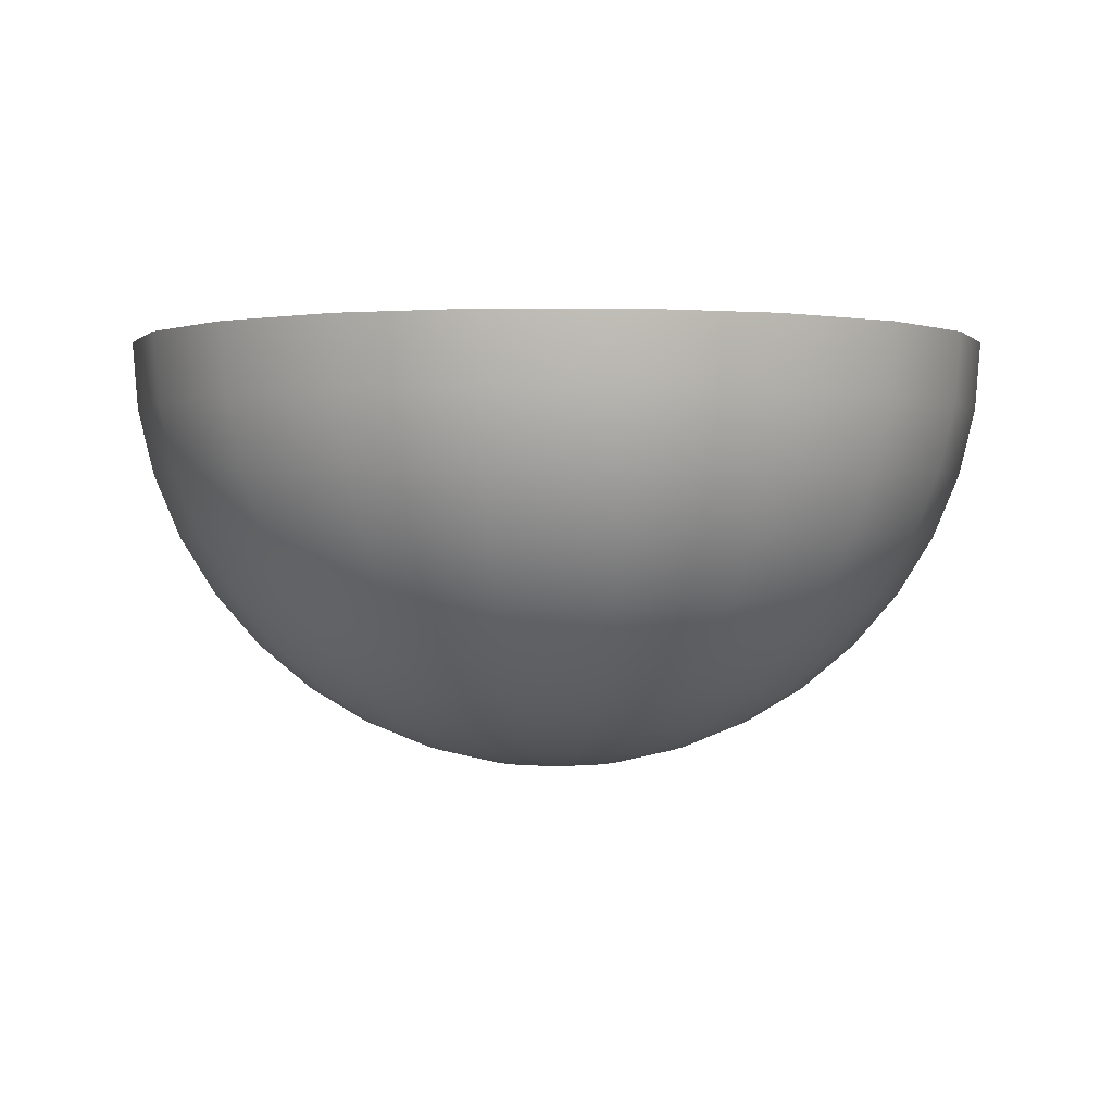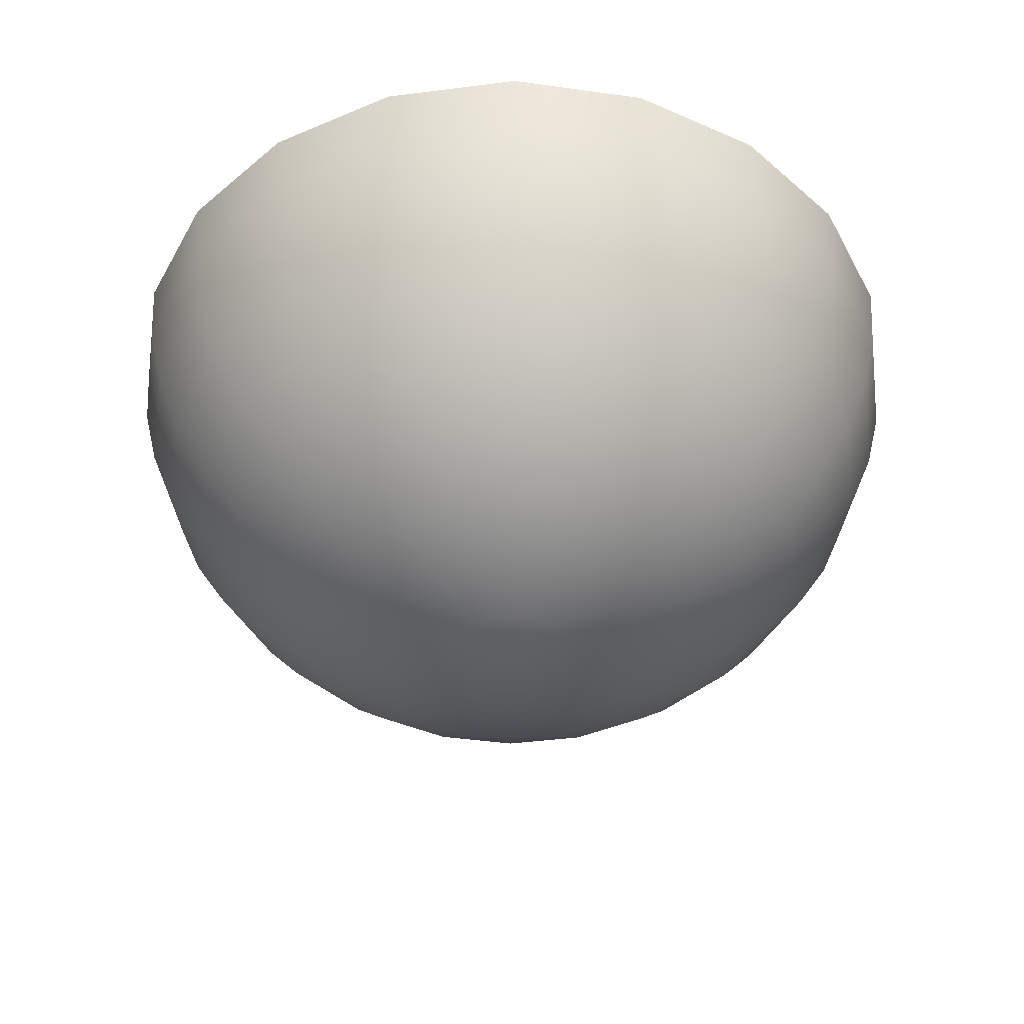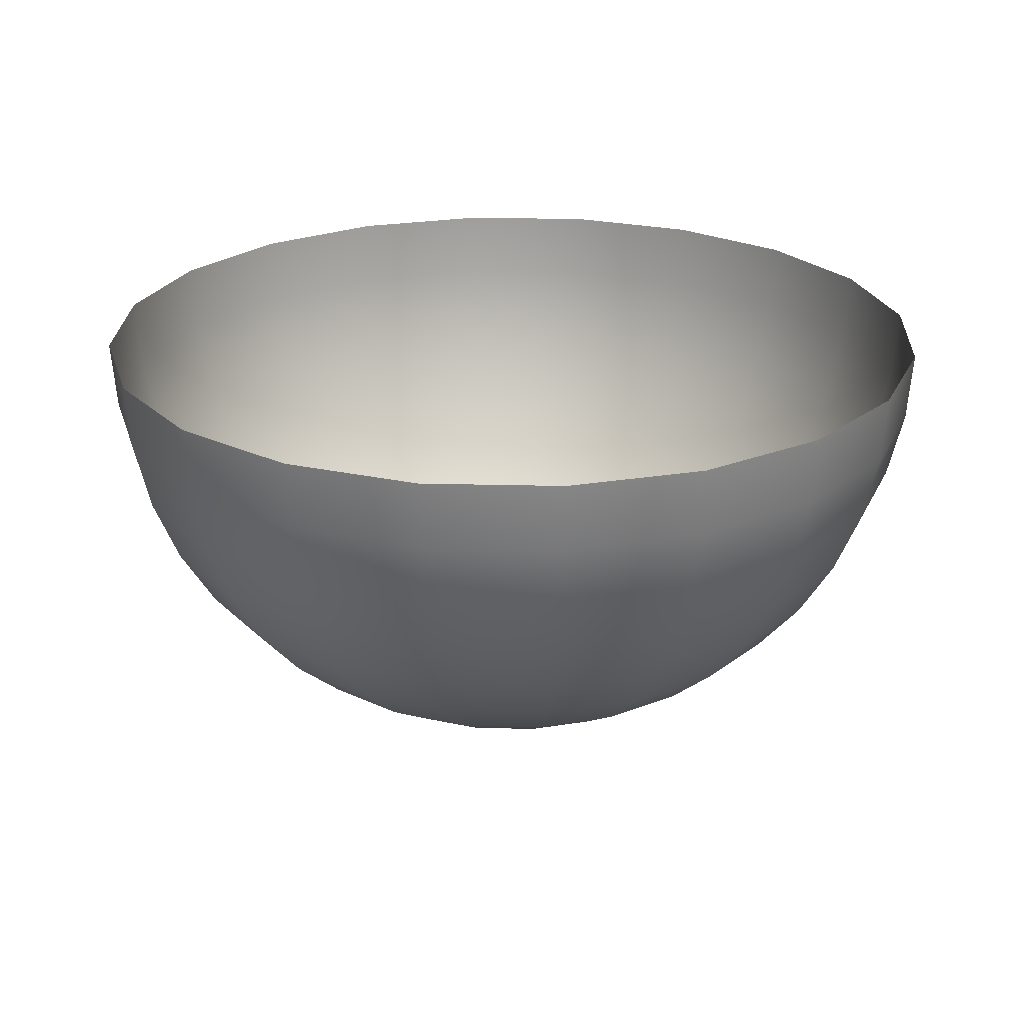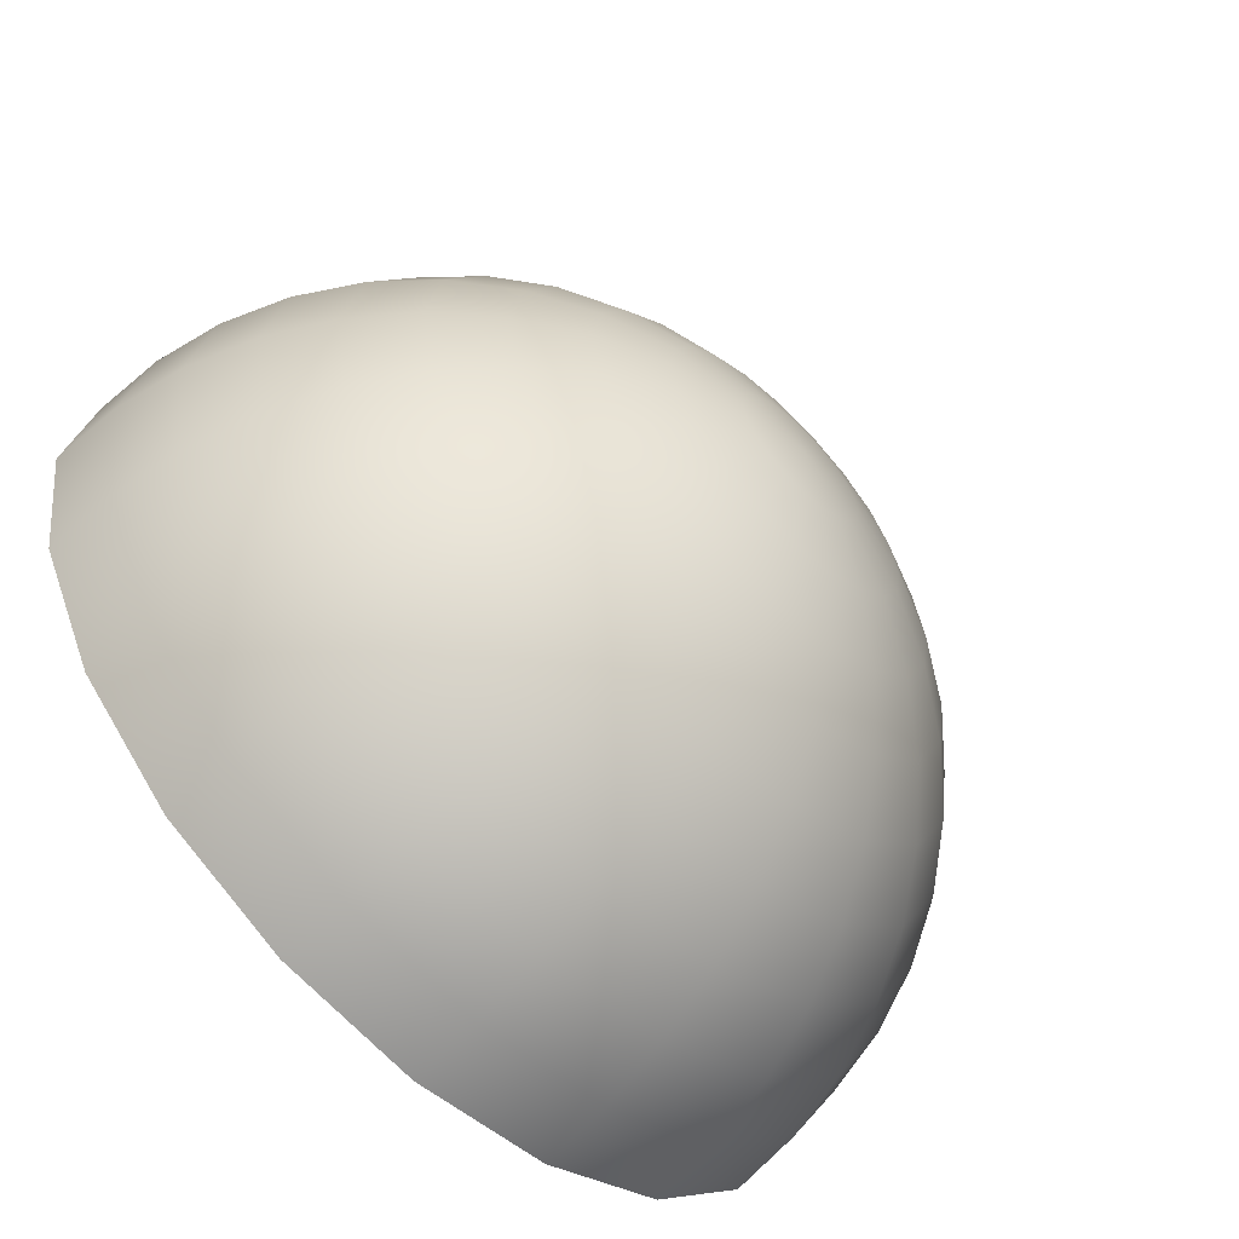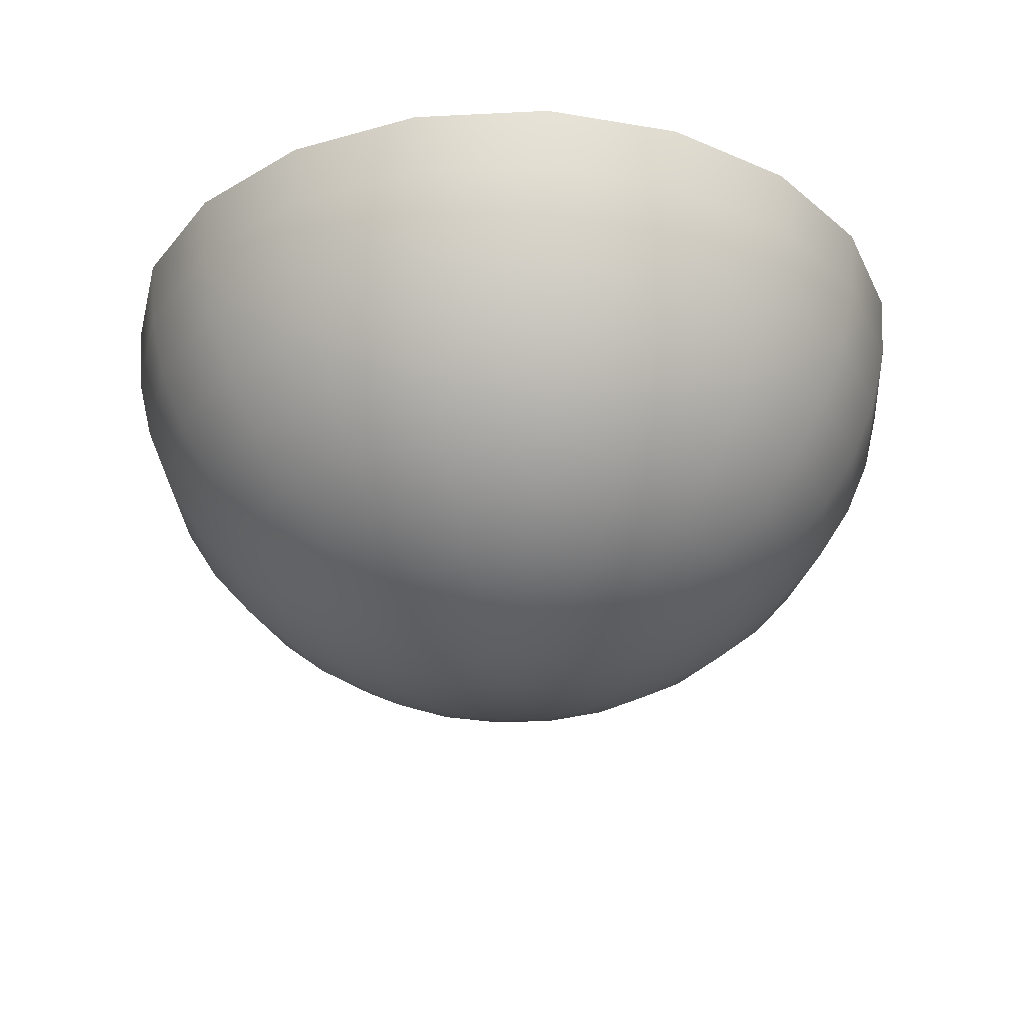
<metadata>
{"format":"obj","ext":"obj","renderer":"f3d","projection":"perspective","resolution":1024,"background":"white","views":[{"elev":0.4,"azim":98.9,"up":"+Y"},{"elev":-42.8,"azim":35.6,"up":"+Y"},{"elev":23.9,"azim":47.4,"up":"+Y"},{"elev":-61.8,"azim":-44.5,"up":"+Z"},{"elev":-30.4,"azim":85.2,"up":"+Y"}]}
</metadata>
<code>
g pSphere6
v 0.009393 -0.001564 -0.003052
v 0.009511 0 -0.00309
v 0.00809 0 -0.005878
v 0.007991 -0.001564 -0.005805
v 0.009045 -0.00309 -0.002939
v 0.005878 0 -0.00809
v 0.007694 -0.00309 -0.00559
v 0.008474 -0.00454 -0.002753
v 0.005805 -0.001564 -0.007991
v 0.00309 0 -0.009511
v 0.007208 -0.00454 -0.005237
v 0.007694 -0.005878 -0.0025
v 0.00559 -0.00309 -0.007694
v 0.003052 -0.001564 -0.009393
v 0 0 -0.01
v 0.006545 -0.005878 -0.004755
v 0.006725 -0.007071 -0.002185
v 0.005237 -0.00454 -0.007208
v 0.002939 -0.00309 -0.009045
v 0 -0.001564 -0.009877
v -0.00309 0 -0.009511
v 0.005721 -0.007071 -0.004156
v 0.00559 -0.00809 -0.001816
v 0.004755 -0.005878 -0.006545
v 0.002753 -0.00454 -0.008474
v 0 -0.00309 -0.009511
v -0.003052 -0.001564 -0.009393
v -0.005878 0 -0.00809
v 0.004755 -0.00809 -0.003455
v 0.004318 -0.00891 -0.001403
v 0.004156 -0.007071 -0.005721
v 0.0025 -0.005878 -0.007694
v 0 -0.00454 -0.00891
v -0.002939 -0.00309 -0.009045
v -0.005805 -0.001564 -0.007991
v -0.00809 0 -0.005878
v 0.003673 -0.00891 -0.002668
v 0.002939 -0.009511 -0.0009549
v 0.003455 -0.00809 -0.004755
v 0.002185 -0.007071 -0.006725
v 0 -0.005878 -0.00809
v -0.002753 -0.00454 -0.008474
v -0.00559 -0.00309 -0.007694
v -0.007991 -0.001564 -0.005805
v -0.009511 0 -0.00309
v -0.009393 -0.001564 -0.003052
v -0.01 0 0
v -0.007694 -0.00309 -0.00559
v -0.005237 -0.00454 -0.007208
v -0.0025 -0.005878 -0.007694
v 0 -0.007071 -0.007071
v -0.009877 -0.001564 0
v -0.009511 0 0.00309
v -0.009045 -0.00309 -0.002939
v -0.007208 -0.00454 -0.005237
v -0.004755 -0.005878 -0.006545
v -0.009393 -0.001564 0.003052
v -0.00809 0 0.005878
v -0.009511 -0.00309 0
v -0.008474 -0.00454 -0.002753
v -0.007991 -0.001564 0.005805
v -0.005878 0 0.00809
v -0.009045 -0.00309 0.002939
v -0.005805 -0.001564 0.007991
v -0.00309 0 0.009511
v -0.002185 -0.007071 -0.006725
v -0.006545 -0.005878 -0.004755
v -0.00891 -0.00454 0
v -0.007694 -0.00309 0.00559
v -0.003052 -0.001564 0.009393
v -2.98e-10 0 0.01
v -0.004156 -0.007071 -0.005721
v -0.007694 -0.005878 -0.0025
v -0.008474 -0.00454 0.002753
v -0.00559 -0.00309 0.007694
v -2.944e-10 -0.001564 0.009877
v 0.00309 0 0.009511
v -0.005721 -0.007071 -0.004156
v -0.00809 -0.005878 0
v -0.007208 -0.00454 0.005237
v -0.002939 -0.00309 0.009045
v 0.003052 -0.001564 0.009393
v 0.005878 0 0.00809
v -0.006725 -0.007071 -0.002185
v -0.007694 -0.005878 0.0025
v -0.005237 -0.00454 0.007208
v -2.834e-10 -0.00309 0.009511
v 0.005805 -0.001564 0.007991
v 0.00809 0 0.005878
v -0.007071 -0.007071 0
v -0.006545 -0.005878 0.004755
v -0.002753 -0.00454 0.008474
v 0.002939 -0.00309 0.009045
v 0.007991 -0.001564 0.005805
v 0.009511 0 0.00309
v -0.006725 -0.007071 0.002185
v -0.004755 -0.005878 0.006545
v -2.655e-10 -0.00454 0.00891
v 0.00559 -0.00309 0.007694
v 0.009393 -0.001564 0.003052
v 0.01 0 0
v -0.005721 -0.007071 0.004156
v -0.0025 -0.005878 0.007694
v 0.002753 -0.00454 0.008474
v 0.007694 -0.00309 0.00559
v 0.009877 -0.001564 0
v 0.009511 0 -0.00309
v 0.009393 -0.001564 -0.003052
v 0.009045 -0.00309 0.002939
v 0.009511 -0.00309 0
v 0.009045 -0.00309 -0.002939
v 0.005237 -0.00454 0.007208
v -2.411e-10 -0.005878 0.00809
v 0.007208 -0.00454 0.005237
v 0.008474 -0.00454 0.002753
v 0.00891 -0.00454 0
v 0.008474 -0.00454 -0.002753
v 0.0025 -0.005878 0.007694
v 0.004755 -0.005878 0.006545
v 0.006545 -0.005878 0.004755
v 0.007694 -0.005878 0.0025
v 0.00809 -0.005878 0
v 0.007694 -0.005878 -0.0025
v 0.007071 -0.007071 0
v 0.006725 -0.007071 -0.002185
v 0.006725 -0.007071 0.002185
v 0.005721 -0.007071 0.004156
v 0.004156 -0.007071 0.005721
v 0.002185 -0.007071 0.006725
v 0.005878 -0.00809 0
v 0.00559 -0.00809 -0.001816
v 0.00559 -0.00809 0.001816
v 0.004755 -0.00809 0.003455
v 0.003455 -0.00809 0.004755
v 0.00454 -0.00891 0
v 0.004318 -0.00891 -0.001403
v 0.004318 -0.00891 0.001403
v 0.003673 -0.00891 0.002668
v 0.00309 -0.009511 0
v 0.002939 -0.009511 -0.0009549
v 0.002939 -0.009511 0.0009549
v 0.001564 -0.009877 0
v 0.001488 -0.009877 -0.0004834
v 0 -0.01 0
v 0.001488 -0.009877 0.0004834
v 0 -0.01 0
v 0.0025 -0.009511 0.001816
v 0.001266 -0.009877 0.0009195
v 0 -0.01 0
v 0.0009195 -0.009877 0.001266
v 0 -0.01 0
v 0.001816 -0.009511 0.0025
v 0.002668 -0.00891 0.003673
v 0.0004834 -0.009877 0.001488
v 0 -0.01 0
v 0.0009549 -0.009511 0.002939
v 0.001403 -0.00891 0.004318
v -4.662e-11 -0.009877 0.001564
v 0 -0.01 0
v -9.209e-11 -0.009511 0.00309
v 0.001816 -0.00809 0.00559
v -1.353e-10 -0.00891 0.00454
v -0.0004834 -0.009877 0.001488
v 0 -0.01 0
v -1.752e-10 -0.00809 0.005878
v -0.0009549 -0.009511 0.002939
v -2.107e-10 -0.007071 0.007071
v -0.001403 -0.00891 0.004318
v -0.0009195 -0.009877 0.001266
v 0 -0.01 0
v -0.001816 -0.00809 0.00559
v -0.002185 -0.007071 0.006725
v -0.001816 -0.009511 0.0025
v -0.002668 -0.00891 0.003673
v -0.003455 -0.00809 0.004755
v -0.004156 -0.007071 0.005721
v -0.001266 -0.009877 0.0009195
v 0 -0.01 0
v -0.0025 -0.009511 0.001816
v -0.003673 -0.00891 0.002668
v -0.004755 -0.00809 0.003455
v -0.001488 -0.009877 0.0004834
v 0 -0.01 0
v -0.00559 -0.00809 0.001816
v -0.002939 -0.009511 0.0009549
v -0.004318 -0.00891 0.001403
v -0.005878 -0.00809 0
v -0.001564 -0.009877 0
v 0 -0.01 0
v -0.00309 -0.009511 0
v -0.00454 -0.00891 0
v -0.00559 -0.00809 -0.001816
v -0.001488 -0.009877 -0.0004834
v 0 -0.01 0
v -0.002939 -0.009511 -0.0009549
v -0.004318 -0.00891 -0.001403
v -0.004755 -0.00809 -0.003455
v -0.001266 -0.009877 -0.0009195
v 0 -0.01 0
v -0.0025 -0.009511 -0.001816
v -0.003673 -0.00891 -0.002668
v -0.003455 -0.00809 -0.004755
v -0.0009195 -0.009877 -0.001266
v 0 -0.01 0
v -0.001816 -0.009511 -0.0025
v -0.002668 -0.00891 -0.003673
v -0.001816 -0.00809 -0.00559
v -0.0004834 -0.009877 -0.001488
v 0 -0.01 0
v -0.0009549 -0.009511 -0.002939
v -0.001403 -0.00891 -0.004318
v 0 -0.00809 -0.005878
v 0 -0.009877 -0.001564
v 0 -0.01 0
v 0 -0.009511 -0.00309
v 0 -0.00891 -0.00454
v 0.001816 -0.00809 -0.00559
v 0.0004834 -0.009877 -0.001488
v 0 -0.01 0
v 0.0009549 -0.009511 -0.002939
v 0.001403 -0.00891 -0.004318
v 0.002668 -0.00891 -0.003673
v 0.0009195 -0.009877 -0.001266
v 0 -0.01 0
v 0.001816 -0.009511 -0.0025
v 0.0025 -0.009511 -0.001816
v 0.001488 -0.009877 -0.0004834
v 0.001266 -0.009877 -0.0009195
v 0 -0.01 0
v 0 -0.01 0
g pSphere6_0
f 3 2 1
f 4 3 1
f 4 1 5
f 6 3 4
f 7 4 5
f 7 5 8
f 9 6 4
f 9 4 7
f 10 6 9
f 11 7 8
f 11 8 12
f 13 9 7
f 13 7 11
f 14 10 9
f 14 9 13
f 15 10 14
f 16 11 12
f 16 12 17
f 18 13 11
f 18 11 16
f 19 14 13
f 19 13 18
f 20 15 14
f 20 14 19
f 21 15 20
f 22 16 17
f 22 17 23
f 24 18 16
f 24 16 22
f 25 19 18
f 25 18 24
f 26 20 19
f 26 19 25
f 27 21 20
f 27 20 26
f 28 21 27
f 29 22 23
f 29 23 30
f 31 24 22
f 31 22 29
f 32 25 24
f 32 24 31
f 33 26 25
f 33 25 32
f 34 27 26
f 34 26 33
f 35 28 27
f 35 27 34
f 36 28 35
f 37 29 30
f 37 30 38
f 39 31 29
f 39 29 37
f 40 32 31
f 40 31 39
f 41 33 32
f 41 32 40
f 42 34 33
f 42 33 41
f 43 35 34
f 43 34 42
f 44 36 35
f 44 35 43
f 45 36 44
f 46 45 44
f 47 45 46
f 48 44 43
f 46 44 48
f 49 43 42
f 48 43 49
f 50 42 41
f 49 42 50
f 51 41 40
f 50 41 51
f 52 47 46
f 53 47 52
f 54 46 48
f 52 46 54
f 55 48 49
f 54 48 55
f 56 49 50
f 55 49 56
f 57 53 52
f 58 53 57
f 59 52 54
f 57 52 59
f 60 54 55
f 59 54 60
f 61 58 57
f 62 58 61
f 63 57 59
f 61 57 63
f 64 62 61
f 65 62 64
f 56 50 66
f 66 50 51
f 67 55 56
f 60 55 67
f 68 59 60
f 63 59 68
f 69 61 63
f 64 61 69
f 70 65 64
f 71 65 70
f 72 56 66
f 67 56 72
f 73 60 67
f 68 60 73
f 74 63 68
f 69 63 74
f 75 64 69
f 70 64 75
f 76 71 70
f 77 71 76
f 78 67 72
f 73 67 78
f 79 68 73
f 74 68 79
f 80 69 74
f 75 69 80
f 81 70 75
f 76 70 81
f 82 77 76
f 83 77 82
f 84 73 78
f 79 73 84
f 85 74 79
f 80 74 85
f 86 75 80
f 81 75 86
f 87 76 81
f 82 76 87
f 88 83 82
f 89 83 88
f 90 79 84
f 85 79 90
f 91 80 85
f 86 80 91
f 92 81 86
f 87 81 92
f 93 82 87
f 88 82 93
f 94 89 88
f 95 89 94
f 96 85 90
f 91 85 96
f 97 86 91
f 92 86 97
f 98 87 92
f 93 87 98
f 99 88 93
f 94 88 99
f 100 95 94
f 101 95 100
f 102 91 96
f 97 91 102
f 103 92 97
f 98 92 103
f 104 93 98
f 99 93 104
f 105 94 99
f 100 94 105
f 106 101 100
f 107 101 106
f 108 107 106
f 106 100 109
f 109 100 105
f 108 106 110
f 110 106 109
f 111 108 110
f 105 99 112
f 112 99 104
f 104 98 113
f 113 98 103
f 109 105 114
f 114 105 112
f 110 109 115
f 115 109 114
f 111 110 116
f 116 110 115
f 117 111 116
f 112 104 118
f 118 104 113
f 114 112 119
f 119 112 118
f 115 114 120
f 120 114 119
f 116 115 121
f 121 115 120
f 117 116 122
f 122 116 121
f 123 117 122
f 123 122 124
f 125 123 124
f 122 121 126
f 124 122 126
f 121 120 127
f 126 121 127
f 120 119 128
f 127 120 128
f 119 118 129
f 128 119 129
f 125 124 130
f 131 125 130
f 124 126 132
f 130 124 132
f 126 127 133
f 132 126 133
f 127 128 134
f 133 127 134
f 131 130 135
f 136 131 135
f 130 132 137
f 135 130 137
f 132 133 138
f 137 132 138
f 136 135 139
f 140 136 139
f 135 137 141
f 139 135 141
f 140 139 142
f 143 140 142
f 142 144 143
f 142 139 145
f 139 141 145
f 145 146 142
f 141 137 147
f 137 138 147
f 145 141 148
f 141 147 148
f 148 149 145
f 148 147 150
f 150 151 148
f 147 138 152
f 147 152 150
f 138 153 152
f 138 133 153
f 133 134 153
f 150 152 154
f 154 155 150
f 152 153 156
f 152 156 154
f 153 134 157
f 153 157 156
f 154 156 158
f 158 159 154
f 156 160 158
f 156 157 160
f 134 161 157
f 134 128 161
f 128 129 161
f 157 161 162
f 157 162 160
f 158 160 163
f 163 164 158
f 161 129 165
f 161 165 162
f 160 166 163
f 160 162 166
f 129 167 165
f 129 118 167
f 118 113 167
f 162 165 168
f 162 168 166
f 163 166 169
f 169 170 163
f 165 167 171
f 165 171 168
f 167 113 172
f 167 172 171
f 113 103 172
f 166 173 169
f 166 168 173
f 168 171 174
f 168 174 173
f 171 172 175
f 171 175 174
f 172 103 176
f 172 176 175
f 103 97 176
f 176 97 102
f 169 173 177
f 177 178 169
f 173 174 179
f 173 179 177
f 174 175 180
f 174 180 179
f 175 176 181
f 176 102 181
f 175 181 180
f 177 179 182
f 182 183 177
f 181 102 184
f 102 96 184
f 179 180 185
f 179 185 182
f 180 181 186
f 181 184 186
f 180 186 185
f 184 96 187
f 96 90 187
f 182 185 188
f 188 189 182
f 185 186 190
f 185 190 188
f 186 184 191
f 184 187 191
f 186 191 190
f 187 90 192
f 90 84 192
f 188 190 193
f 193 194 188
f 190 191 195
f 190 195 193
f 191 187 196
f 187 192 196
f 191 196 195
f 192 84 197
f 84 78 197
f 193 195 198
f 198 199 193
f 195 196 200
f 195 200 198
f 196 192 201
f 192 197 201
f 196 201 200
f 197 78 202
f 78 72 202
f 198 200 203
f 203 204 198
f 200 201 205
f 200 205 203
f 201 197 206
f 197 202 206
f 201 206 205
f 202 72 207
f 72 66 207
f 203 205 208
f 208 209 203
f 205 206 210
f 205 210 208
f 206 202 211
f 202 207 211
f 206 211 210
f 207 66 212
f 66 51 212
f 208 210 213
f 213 214 208
f 210 211 215
f 210 215 213
f 211 207 216
f 207 212 216
f 211 216 215
f 212 51 217
f 51 40 217
f 217 40 39
f 213 215 218
f 218 219 213
f 215 216 220
f 215 220 218
f 216 212 221
f 212 217 221
f 216 221 220
f 217 39 222
f 221 217 222
f 222 39 37
f 218 220 223
f 223 224 218
f 220 221 225
f 221 222 225
f 220 225 223
f 222 37 226
f 225 222 226
f 226 37 38
f 226 38 227
f 223 225 228
f 225 226 228
f 228 226 227
f 228 229 223
f 227 230 228

</code>
